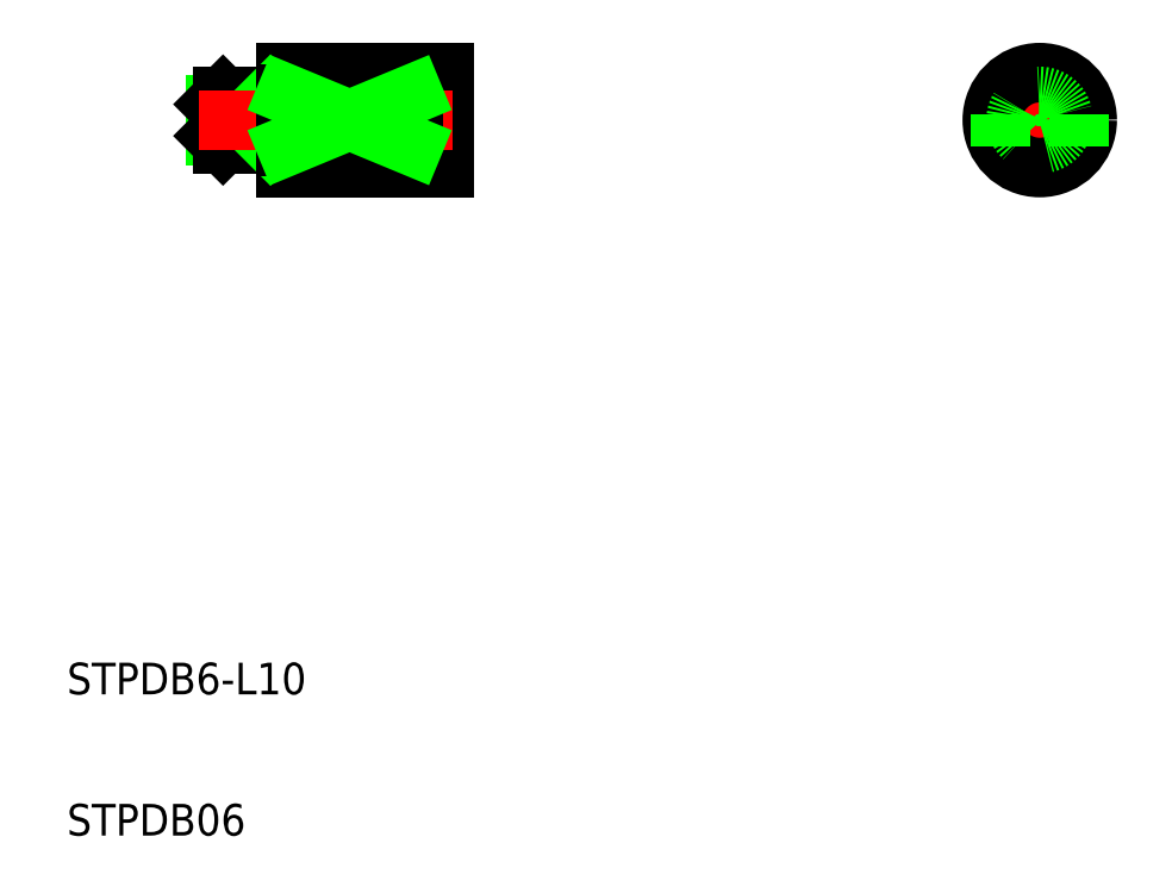
<metadata>
{"format":"dxf","ext":"dxf","renderer":"ezdxf+matplotlib","layout":"modelspace","background":"white","min_lineweight":24,"dpi":150}
</metadata>
<code>
0
SECTION
2
ENTITIES
0
TEXT
8
0
10
134.3
20
121.2
30
0
40
2
1
STPDB6-L10
0
TEXT
8
0
10
134.3
20
112.3
30
0
40
2
1
STPDB06
0
LINE
8
0
10
143.6
20
158.5
30
0
11
143.6
21
156.5
31
0
0
LINE
8
0
10
144.1
20
156
30
0
11
148.1
21
156
31
0
0
LINE
8
0
10
148.1
20
156
30
0
11
148.1
21
159
31
0
0
LINE
8
0
10
148.1
20
159
30
0
11
144.1
21
159
31
0
0
LINE
8
0
10
148.1
20
160.5
30
0
11
148.1
21
154.5
31
0
0
LINE
8
0
10
148.1
20
154.5
30
0
11
158.1
21
154.5
31
0
0
LINE
8
0
10
158.1
20
154.5
30
0
11
158.1
21
160.5
31
0
0
LINE
8
0
10
158.1
20
160.5
30
0
11
148.1
21
160.5
31
0
0
LINE
8
0
10
146.6
20
158.5
30
0
11
143.6
21
158.5
31
0
0
LINE
8
0
10
143.6
20
156.5
30
0
11
146.6
21
156.5
31
0
0
LINE
8
0
10
144.1
20
159
30
0
11
144.1
21
156
31
0
0
LINE
8
0
10
146.6
20
159
30
0
11
146.6
21
156
31
0
0
LINE
8
0
10
143.6
20
158.5
30
0
11
144.1
21
159
31
0
0
LINE
8
0
10
143.6
20
156.5
30
0
11
144.1
21
156
31
0
0
LINE
8
0
10
146.6
20
158.5
30
0
11
147.1
21
159
31
0
0
LINE
8
0
10
146.6
20
156.5
30
0
11
147.1
21
156
31
0
0
LINE
8
0
10
142.6
20
157.5
30
0
11
159.1
21
157.5
31
0
0
LINE
8
0
10
191.8
20
157.5
30
0
11
199.8
21
157.5
31
0
0
LINE
8
0
10
195.8
20
153.5
30
0
11
195.8
21
161.5
31
0
0
CIRCLE
8
0
10
195.8
20
157.5
30
0
40
3
0
LINE
8
0
10
198.3
20
155.9
30
0
11
198.3
21
159.2
31
0
0
LINE
8
0
10
193.3
20
155.9
30
0
11
193.3
21
159.2
31
0
0
LINE
8
0
10
156.1
20
159.2
30
0
11
156.1
21
155.9
31
0
0
LINE
8
0
10
148.1
20
159.2
30
0
11
156.1
21
159.2
31
0
0
LINE
8
0
10
156.1
20
155.9
30
0
11
148.1
21
155.9
31
0
0
LINE
8
0
10
148.1
20
159.2
30
0
11
156.1
21
155.9
31
0
0
LINE
8
0
10
148.1
20
155.9
30
0
11
156.1
21
159.2
31
0
0
CIRCLE
8
0
10
195.8
20
157.5
30
0
40
1.5
0
VIEWPORT
8
0
10
5.614
20
3.902
30
0
40
13.1
41
8.746
68
     1
69
     1
0
VIEWPORT
8
0
10
5.614
20
3.902
30
0
40
8.982
41
6.243
68
     2
69
     2
0
ENDSEC
0
EOF

</code>
